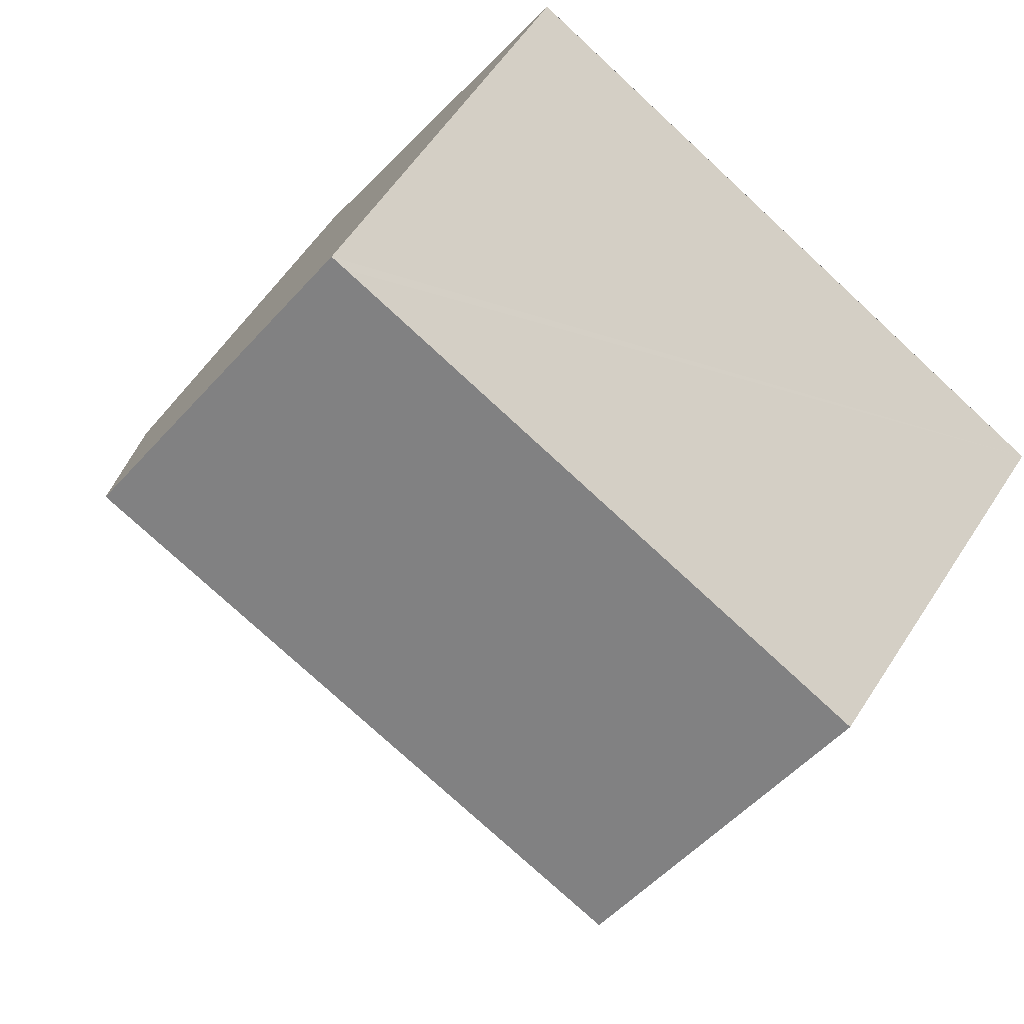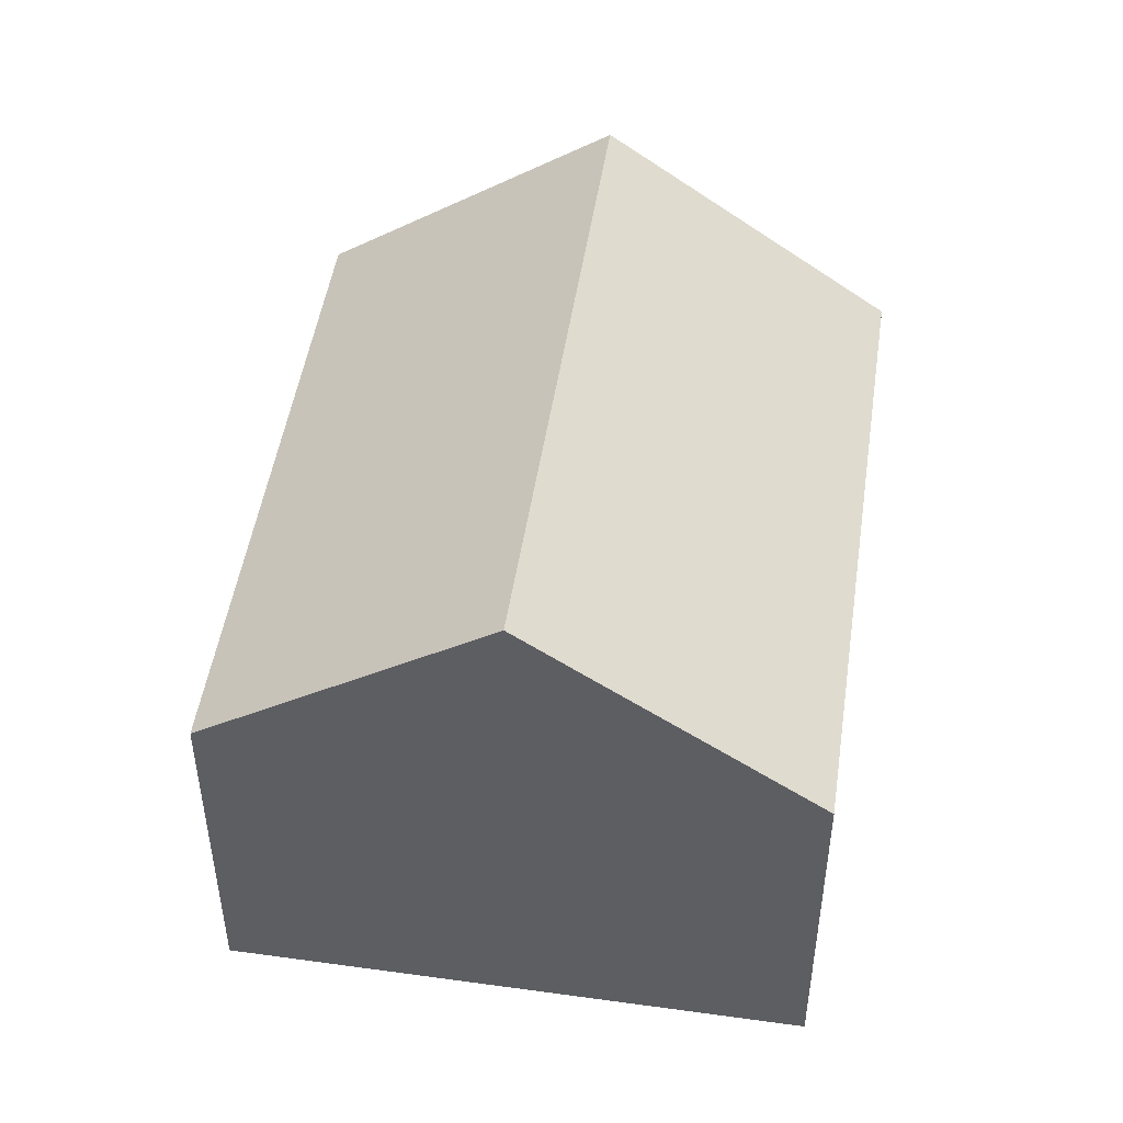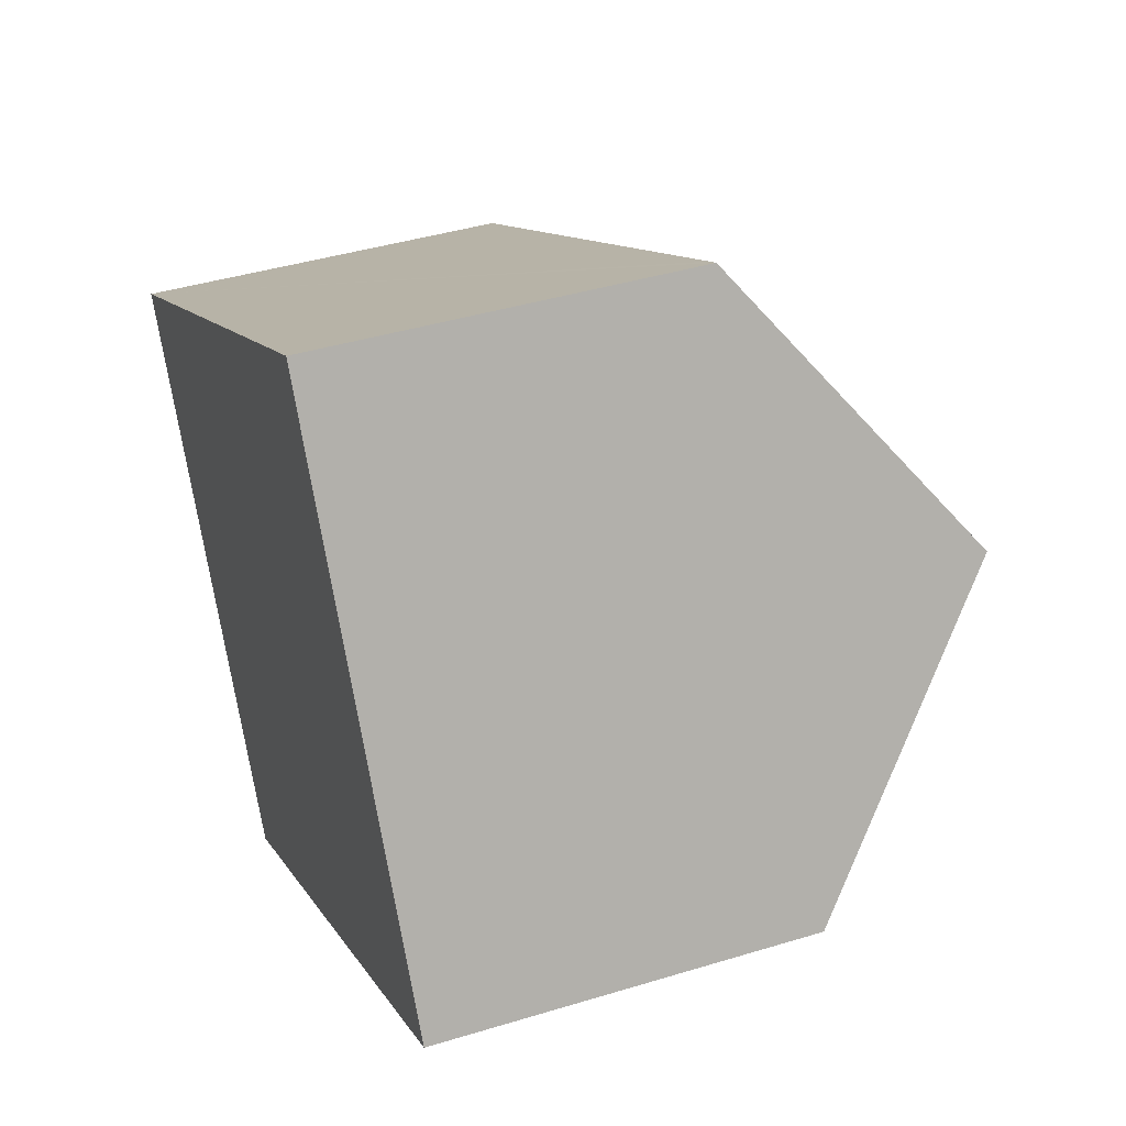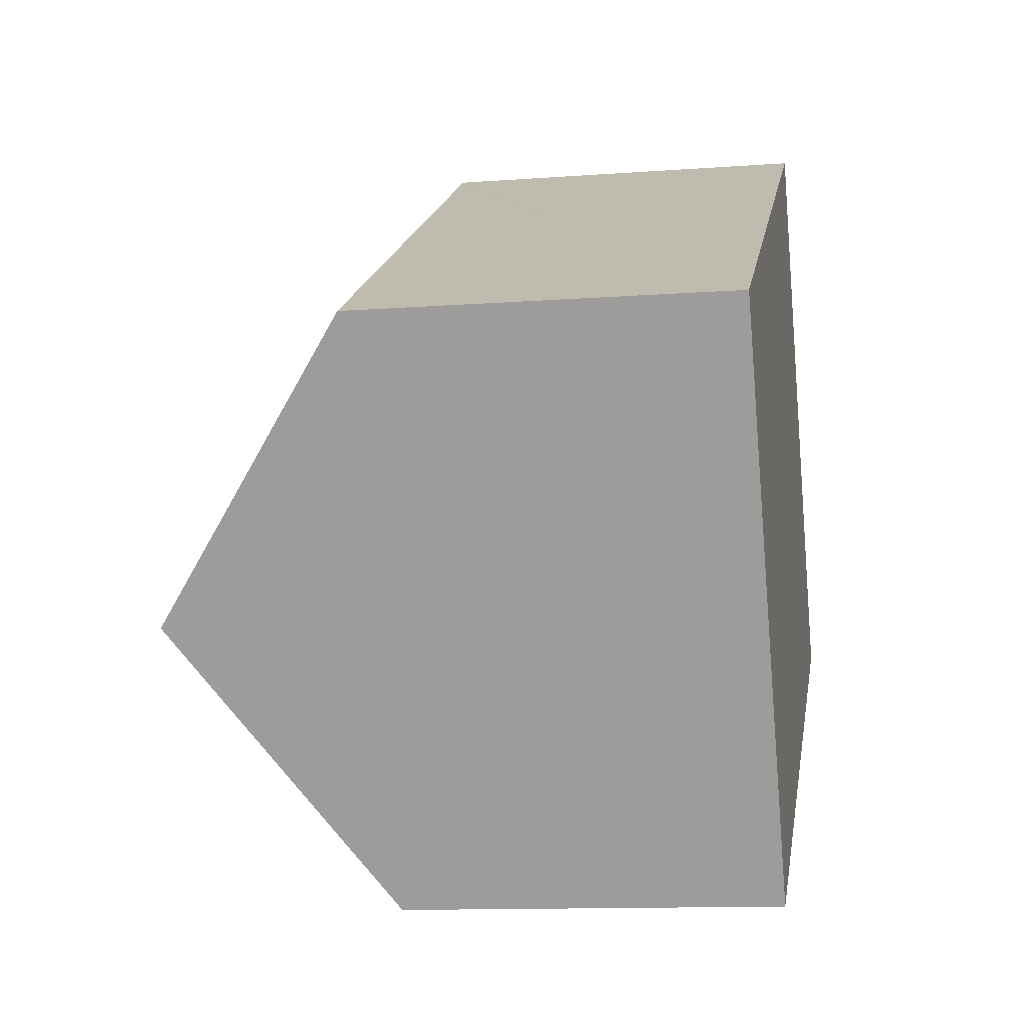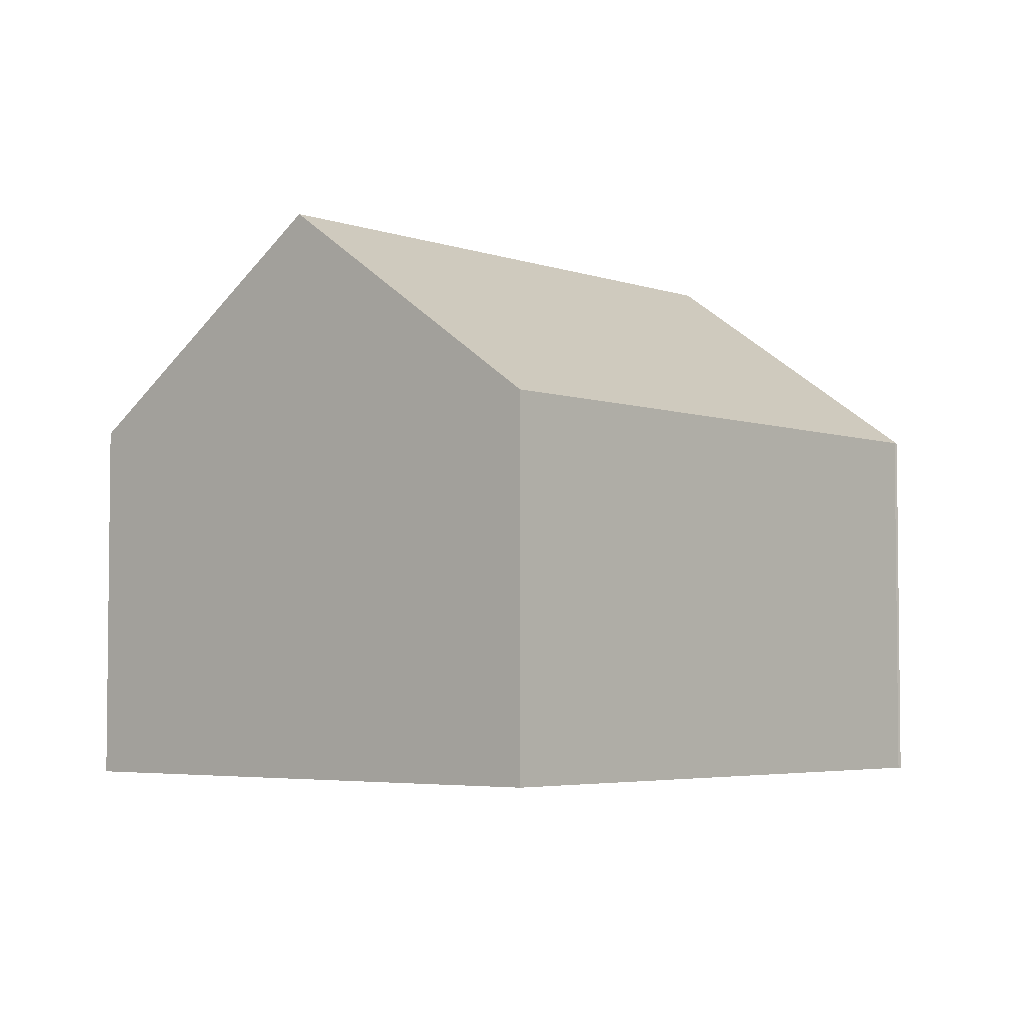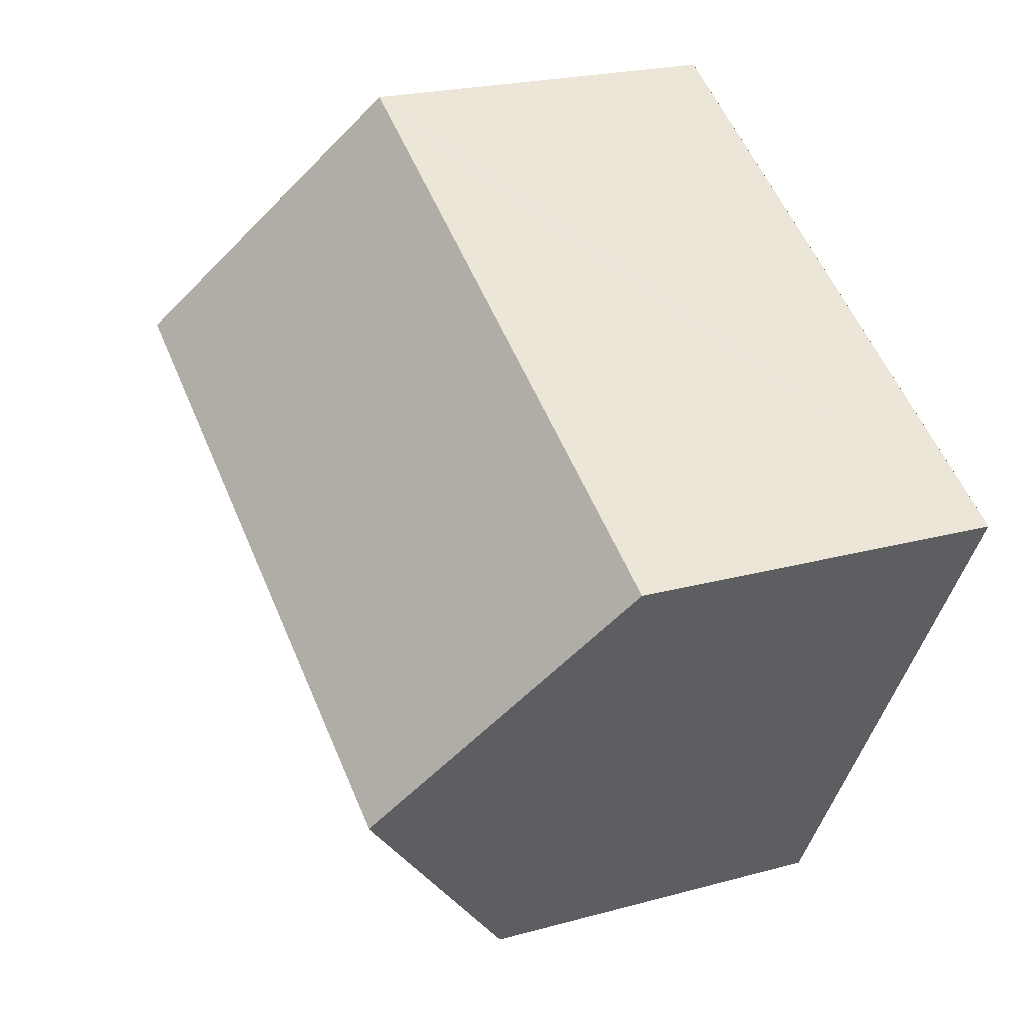
<metadata>
{"format":"obj","ext":"obj","renderer":"f3d","projection":"perspective","resolution":1024,"background":"white","views":[{"elev":57.5,"azim":-147.4,"up":"+Z"},{"elev":48.9,"azim":69.2,"up":"+Y"},{"elev":41.1,"azim":69.6,"up":"+Z"},{"elev":-12.1,"azim":-80.0,"up":"+Z"},{"elev":-4.2,"azim":101.6,"up":"+Y"},{"elev":22.2,"azim":-115.6,"up":"+Z"}]}
</metadata>
<code>
v  31.8 13.44 -7.014
v  25.31 13.45 -10.64
v  26.44 20.91 2.446
v  5.356 20.91 -9.424
v  15.66 13.47 -16.04
v  10.82 13.48 -18.75
v  10.7 13.47 -18.83
v  1.702 13.46 0.961
v  0 13.46 8.241e-16
v  2.507 13.46 1.414
v  20.55 13.46 11.57
v  21.1 13.46 11.88
v  10.82 1.148e-15 -18.75
v  10.7 1.153e-15 -18.83
v  15.66 9.824e-16 -16.04
v  25.31 6.518e-16 -10.64
v  31.8 4.295e-16 -7.014
v  5.356 5.771e-16 -9.424
v  0 0 0
v  21.1 -7.273e-16 11.88
v  1.702 -5.884e-17 0.961
v  2.507 -8.658e-17 1.414
v  20.55 -7.085e-16 11.57
v  26.44 -1.498e-16 2.446
g defaultobject
f 1 2 3
f 4 3 2
f 5 4 2
f 6 4 5
f 7 4 6
f 8 4 9
f 4 8 3
f 3 8 10
f 3 10 11
f 3 11 12
f 13 7 6
f 7 13 14
f 5 13 6
f 13 5 2
f 13 2 15
f 15 2 16
f 16 2 1
f 16 1 17
f 14 4 7
f 4 14 9
f 9 14 18
f 9 18 19
f 19 8 9
f 8 19 10
f 10 19 11
f 11 19 12
f 12 19 20
f 20 19 21
f 20 21 22
f 20 22 23
f 20 3 12
f 3 20 1
f 1 20 24
f 1 24 17
f 23 24 20
f 24 23 22
f 24 22 17
f 17 22 16
f 16 22 15
f 15 22 21
f 15 21 19
f 15 19 18
f 15 18 13
f 13 18 14

</code>
